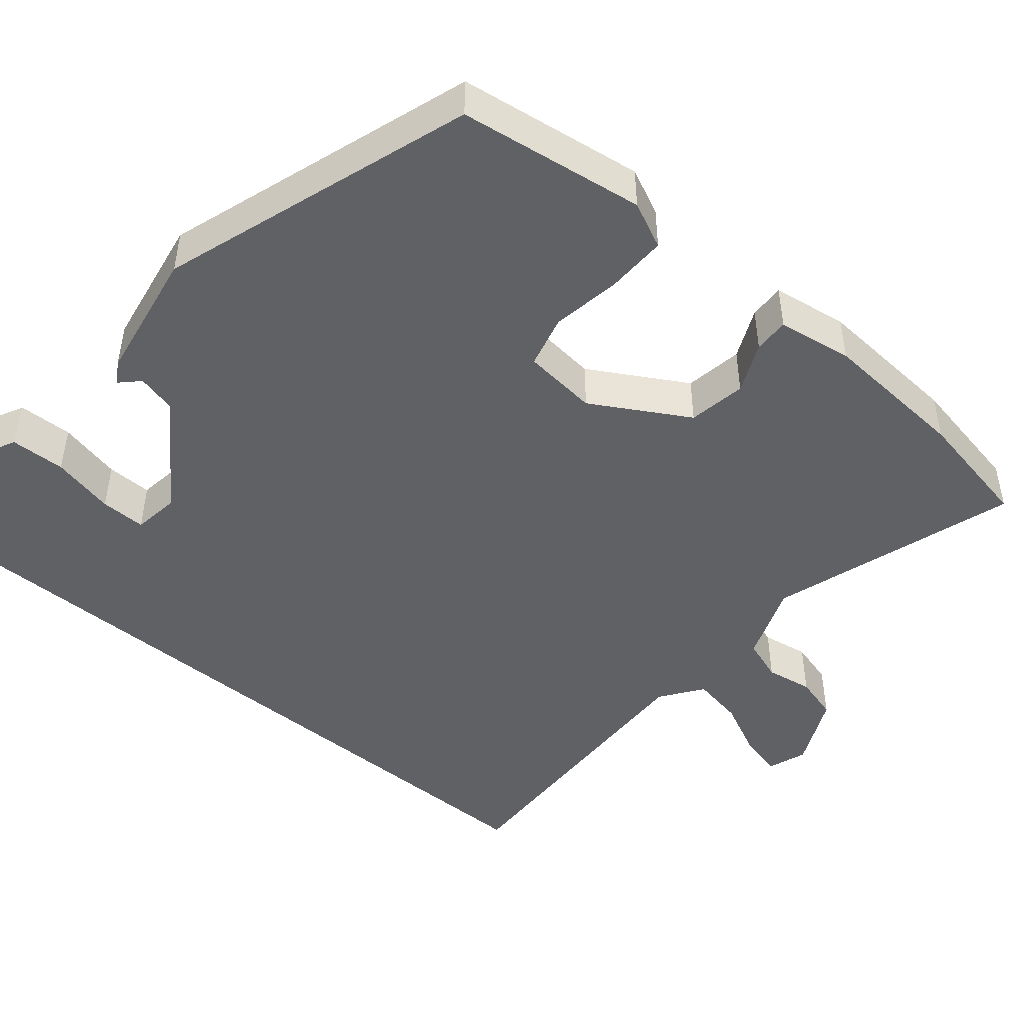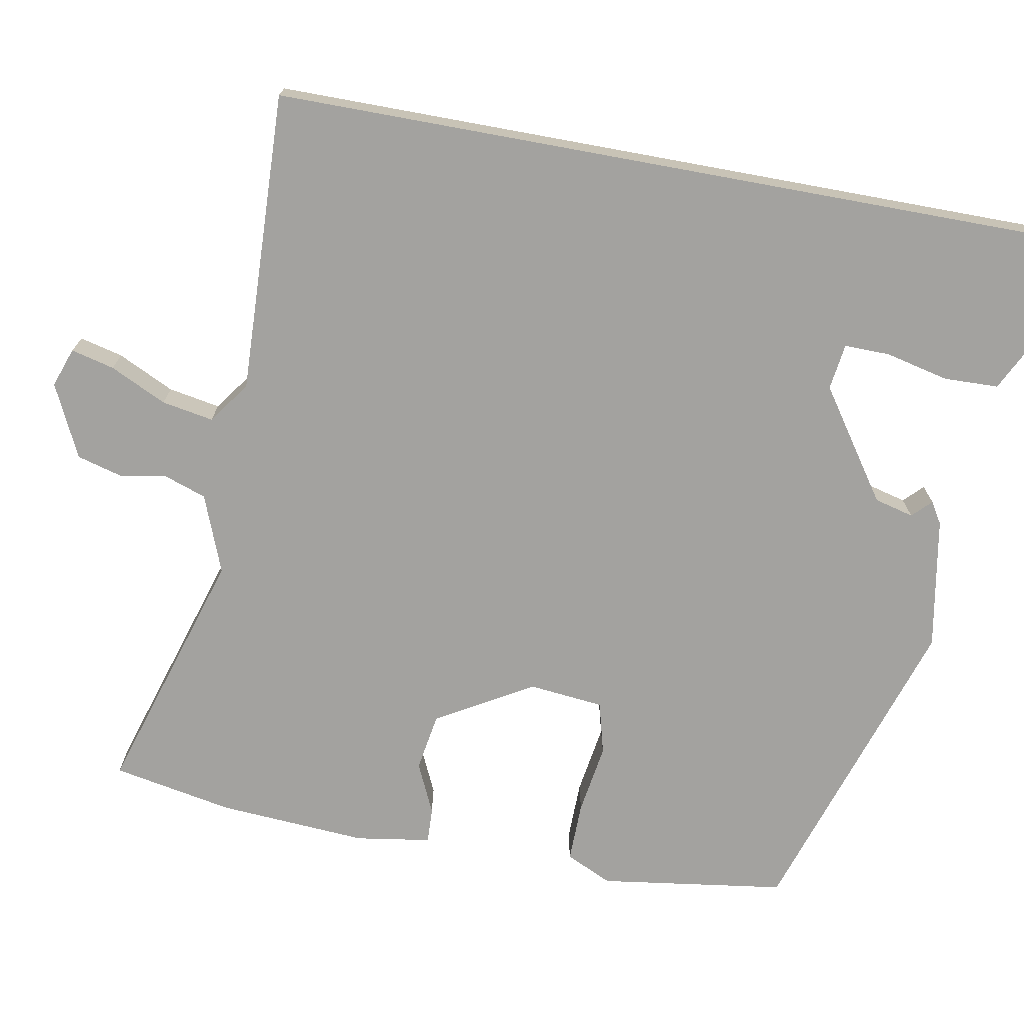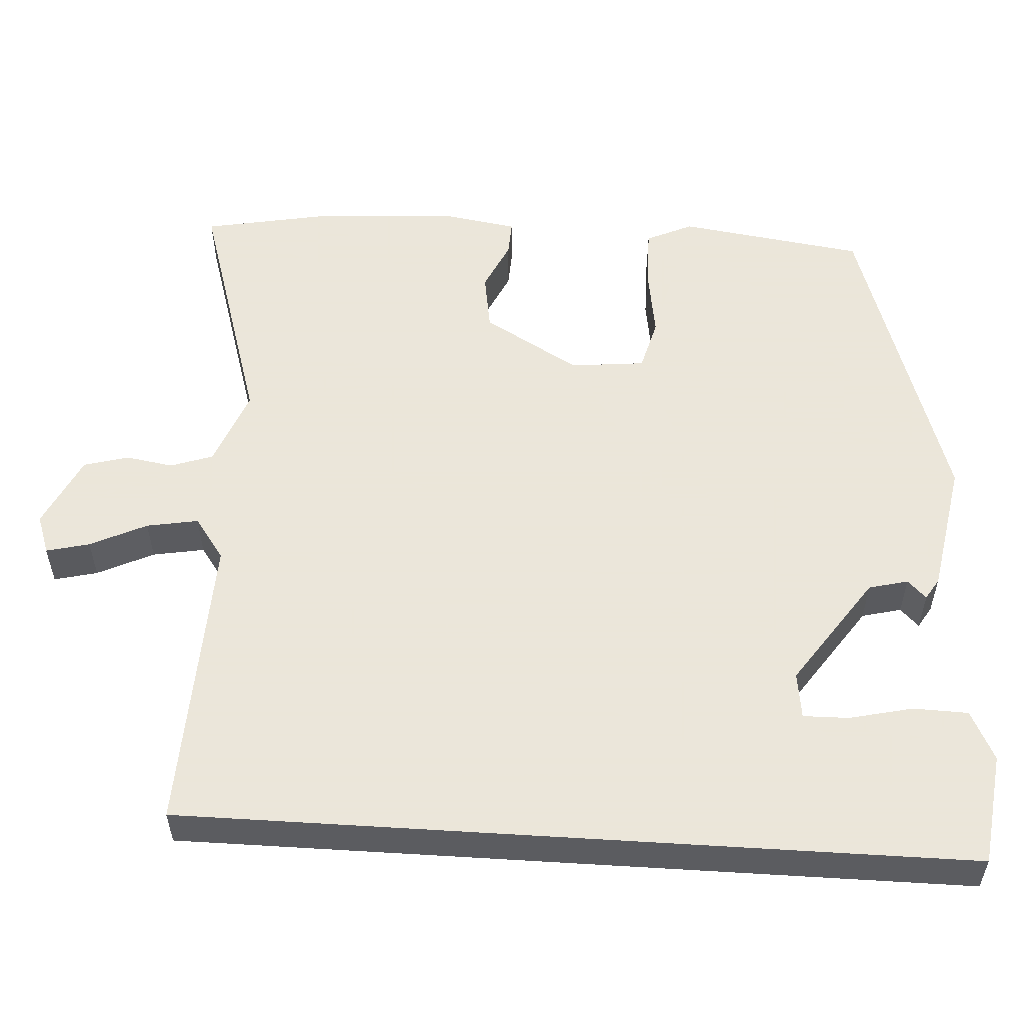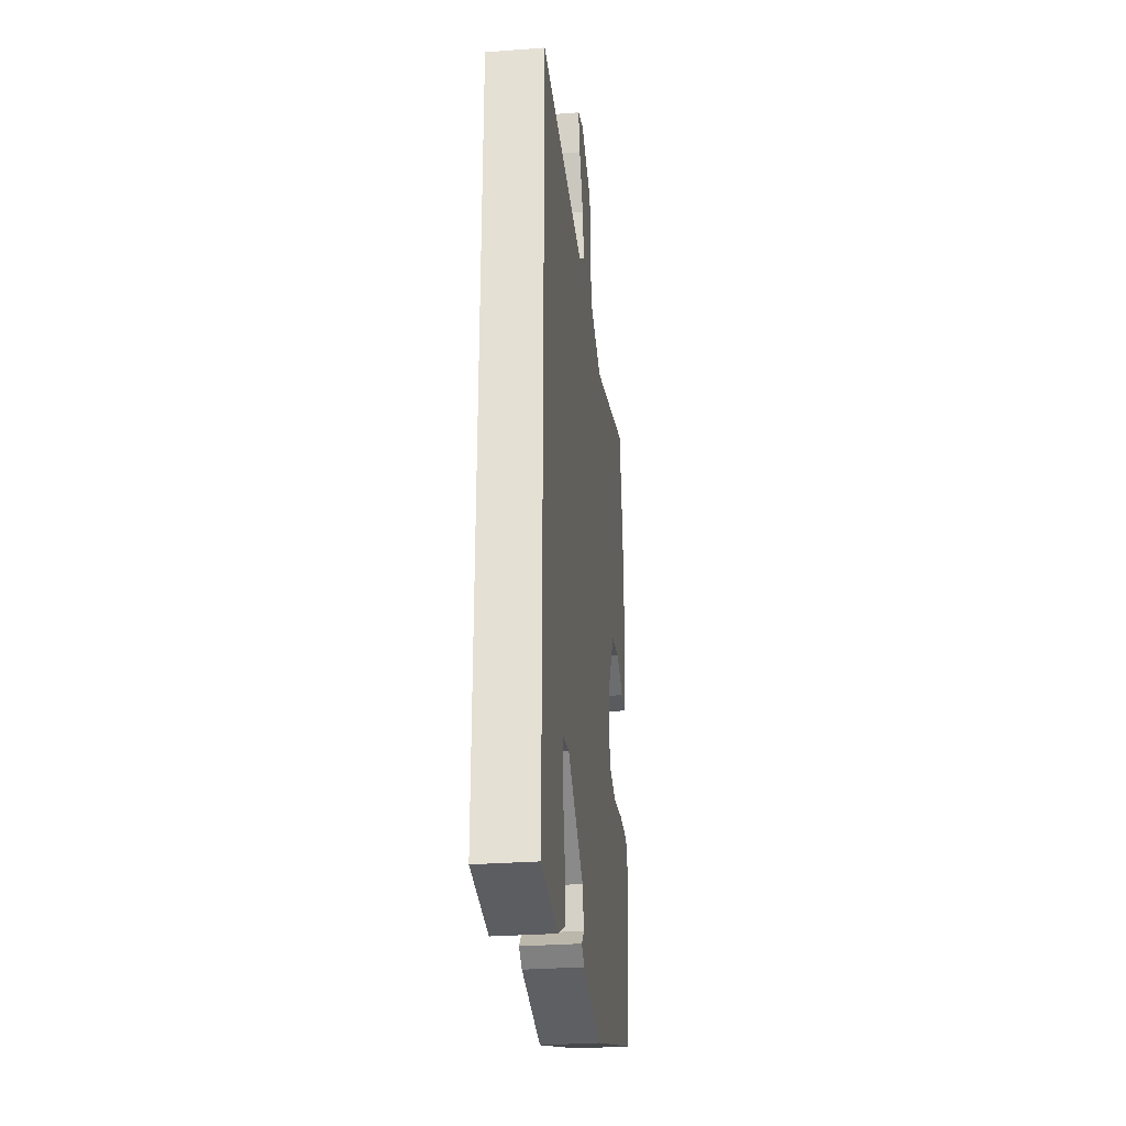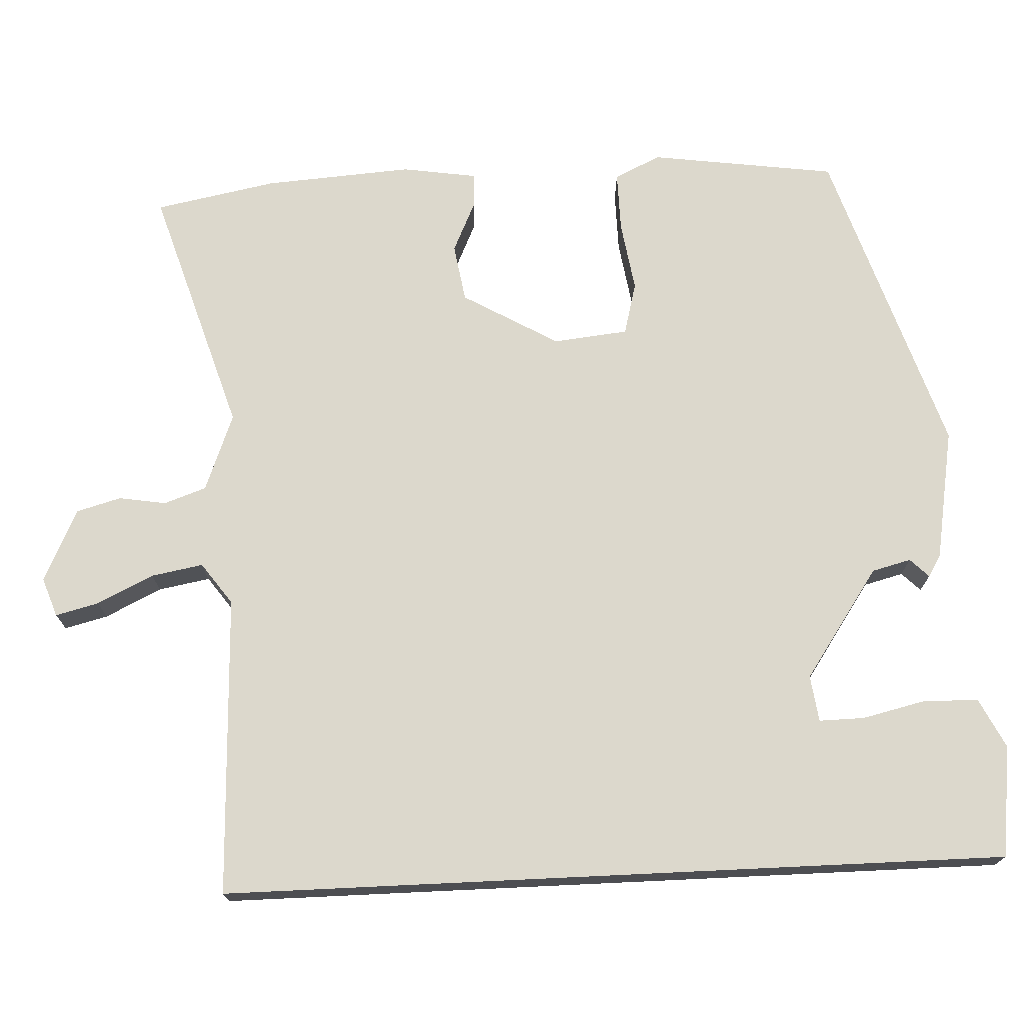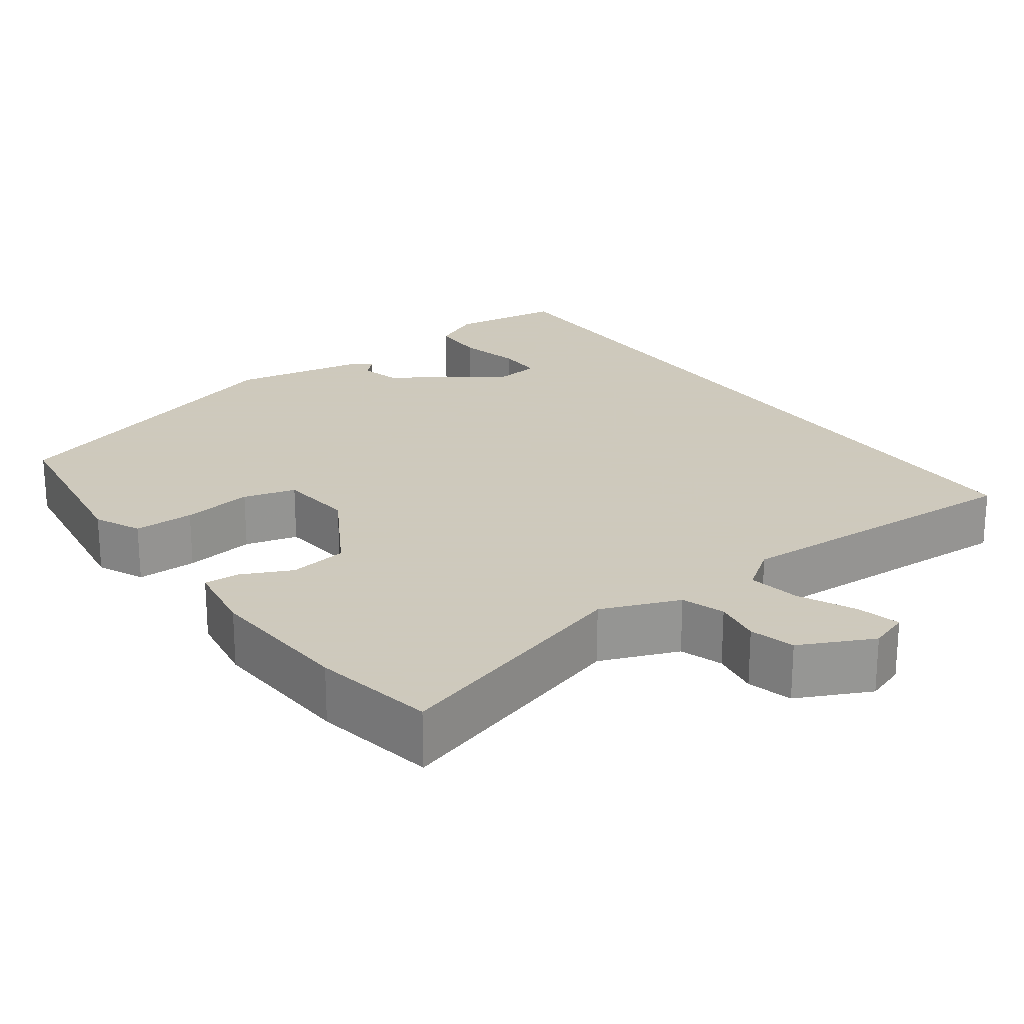
<metadata>
{"format":"obj","ext":"obj","renderer":"f3d","projection":"perspective","resolution":1024,"background":"white","views":[{"elev":-46.8,"azim":-130.1,"up":"+Y"},{"elev":-72.5,"azim":79.6,"up":"+Y"},{"elev":55.0,"azim":93.6,"up":"+Y"},{"elev":-29.5,"azim":96.3,"up":"+Z"},{"elev":72.7,"azim":87.3,"up":"+Y"},{"elev":22.6,"azim":-35.7,"up":"+Y"}]}
</metadata>
<code>
v -0.505 0.07 0.474
v -0.475 0.07 0.631
v -0.154 0.07 0.532
v -0.053 0.07 0.571
v -0.034 0.07 0.626
v -0.044 0.07 0.687
v -0.028 0.07 0.745
v 0.066 0.07 0.79
v 0.117 0.07 0.772
v 0.103 0.07 0.716
v 0.068 0.07 0.643
v 0.056 0.07 0.576
v 0.11 0.07 0.537
v 0.5 0.07 0.552
v 0.5 0.07 -0.465
v 0.355 0.07 -0.483
v 0.291 0.07 -0.451
v 0.289 0.07 -0.38
v 0.308 0.07 -0.298
v 0.309 0.07 -0.239
v 0.249 0.07 -0.231
v 0.107 0.07 -0.329
v 0.094 0.07 -0.38
v 0.118 0.07 -0.404
v 0.09 0.07 -0.421
v -0.081 0.07 -0.451
v -0.486 0.07 -0.32
v -0.52 0.07 -0.079
v -0.492 0.07 -0.019
v -0.414 0.07 -0.02
v -0.323 0.07 -0.034
v -0.255 0.07 -0.016
v -0.245 0.07 0.081
v -0.317 0.07 0.205
v -0.392 0.07 0.217
v -0.457 0.07 0.187
v -0.503 0.07 0.185
v -0.518 0.07 0.282
v -0.505 0 0.474
v -0.475 0 0.631
v -0.154 0 0.532
v -0.053 0 0.571
v -0.034 0 0.626
v -0.044 0 0.687
v -0.028 0 0.745
v 0.066 0 0.79
v 0.117 0 0.772
v 0.103 0 0.716
v 0.068 0 0.643
v 0.056 0 0.576
v 0.11 0 0.537
v 0.5 0 0.552
v 0.5 0 -0.465
v 0.355 0 -0.483
v 0.291 0 -0.451
v 0.289 0 -0.38
v 0.308 0 -0.298
v 0.309 0 -0.239
v 0.249 0 -0.231
v 0.107 0 -0.329
v 0.094 0 -0.38
v 0.118 0 -0.404
v 0.09 0 -0.421
v -0.081 0 -0.451
v -0.486 0 -0.32
v -0.52 0 -0.079
v -0.492 0 -0.019
v -0.414 0 -0.02
v -0.323 0 -0.034
v -0.255 0 -0.016
v -0.245 0 0.081
v -0.317 0 0.205
v -0.392 0 0.217
v -0.457 0 0.187
v -0.503 0 0.185
v -0.518 0 0.282
f 35 36 37 38
f 34 35 38 1
f 28 29 30 31
f 26 27 28 31
f 26 31 32
f 23 24 25 26
f 22 23 26 32
f 21 22 32 33
f 16 17 18 19
f 16 19 20
f 15 16 20
f 13 14 15 20
f 12 13 20 21
f 8 9 10 11
f 8 11 12
f 5 6 7 8
f 4 5 8 12
f 3 4 12 21
f 34 1 2 3
f 3 21 33 34
f 76 75 74 73
f 39 76 73 72
f 69 68 67 66
f 69 66 65 64
f 70 69 64
f 64 63 62 61
f 70 64 61 60
f 71 70 60 59
f 57 56 55 54
f 58 57 54
f 58 54 53
f 58 53 52 51
f 59 58 51 50
f 49 48 47 46
f 50 49 46
f 46 45 44 43
f 50 46 43 42
f 59 50 42 41
f 41 40 39 72
f 72 71 59 41
f 1 39 40 2
f 2 40 41 3
f 3 41 42 4
f 4 42 43 5
f 5 43 44 6
f 6 44 45 7
f 7 45 46 8
f 8 46 47 9
f 9 47 48 10
f 10 48 49 11
f 11 49 50 12
f 12 50 51 13
f 13 51 52 14
f 14 52 53 15
f 15 53 54 16
f 16 54 55 17
f 17 55 56 18
f 18 56 57 19
f 19 57 58 20
f 20 58 59 21
f 21 59 60 22
f 22 60 61 23
f 23 61 62 24
f 24 62 63 25
f 25 63 64 26
f 26 64 65 27
f 27 65 66 28
f 28 66 67 29
f 29 67 68 30
f 30 68 69 31
f 31 69 70 32
f 32 70 71 33
f 33 71 72 34
f 34 72 73 35
f 35 73 74 36
f 36 74 75 37
f 37 75 76 38
f 38 76 39 1

</code>
